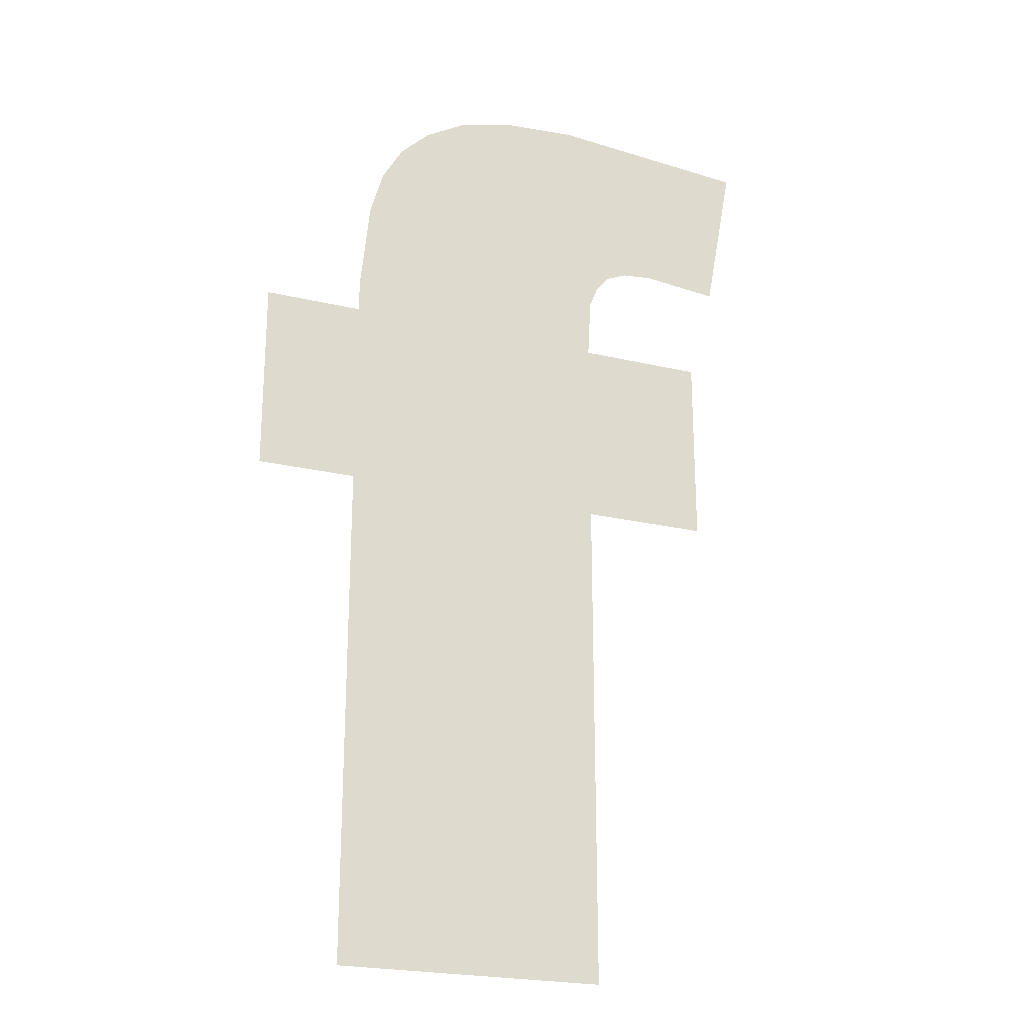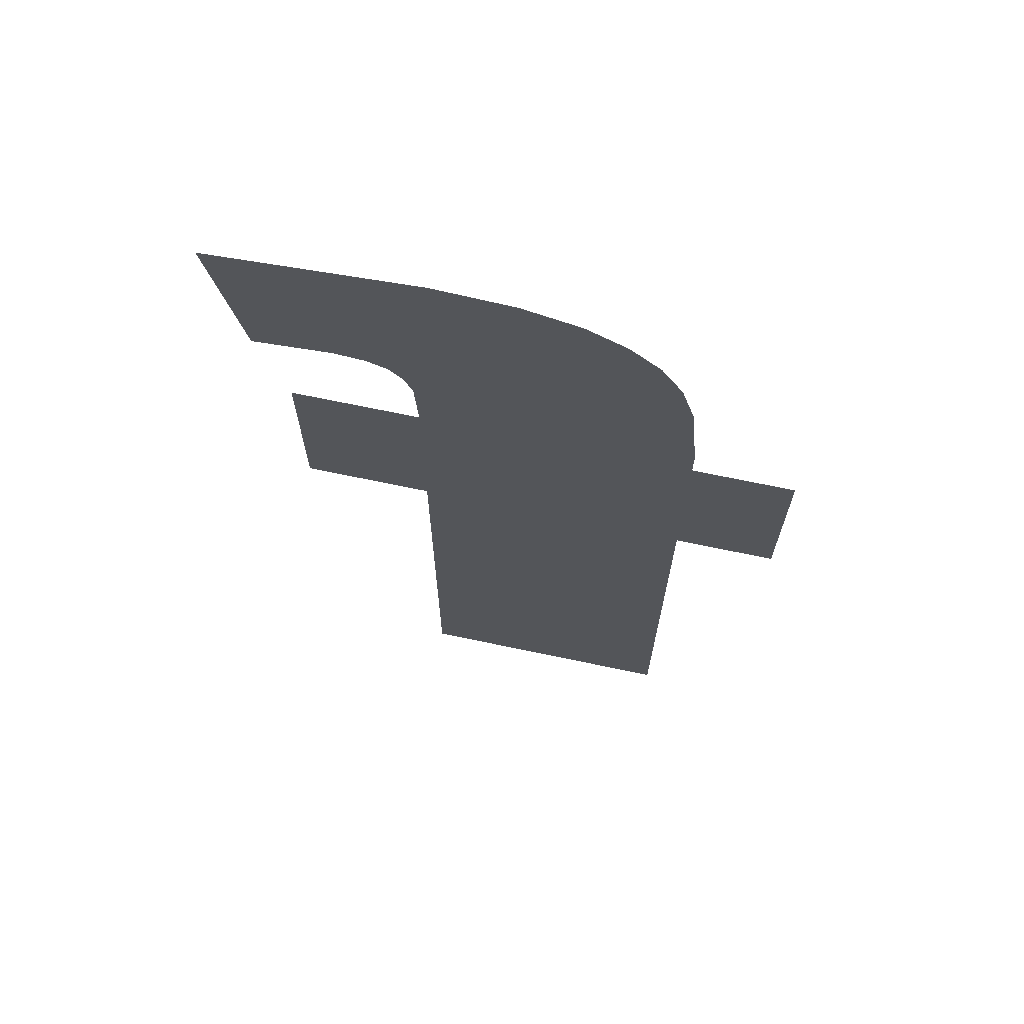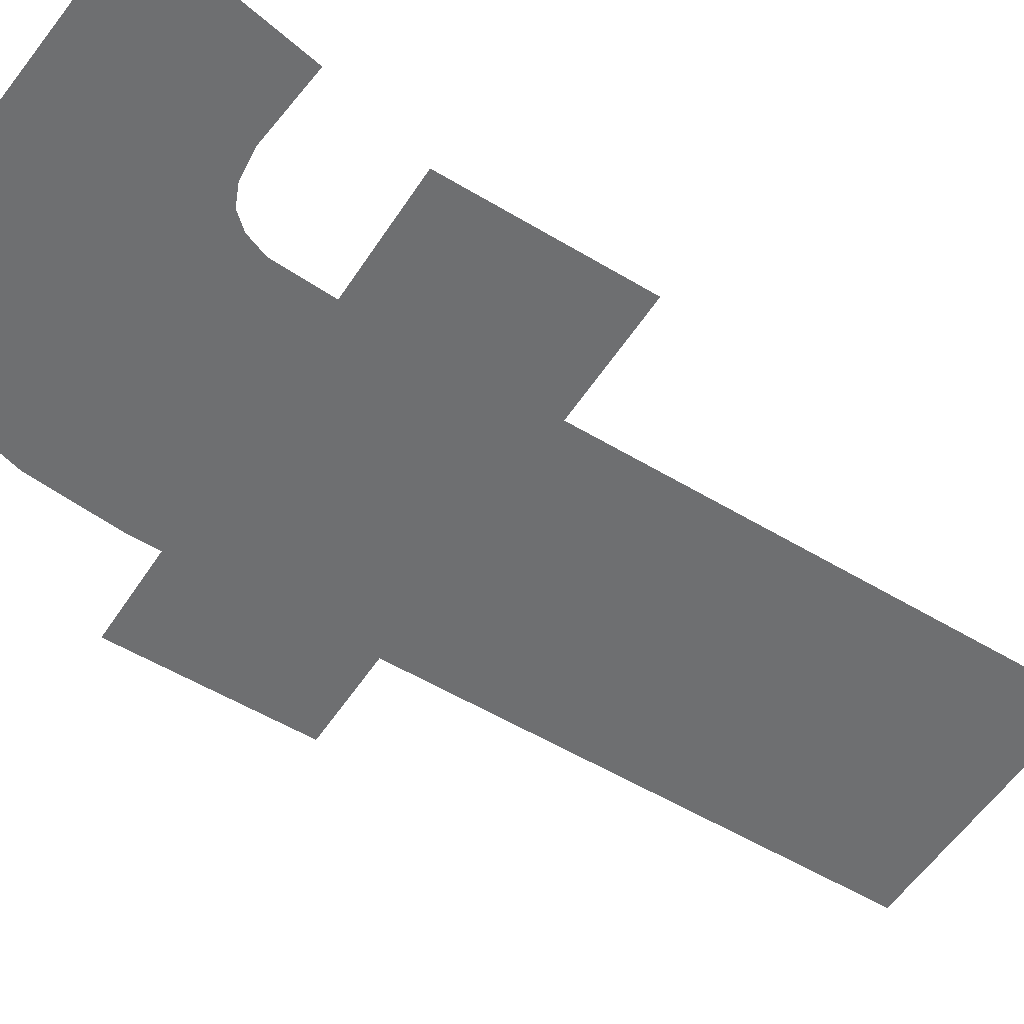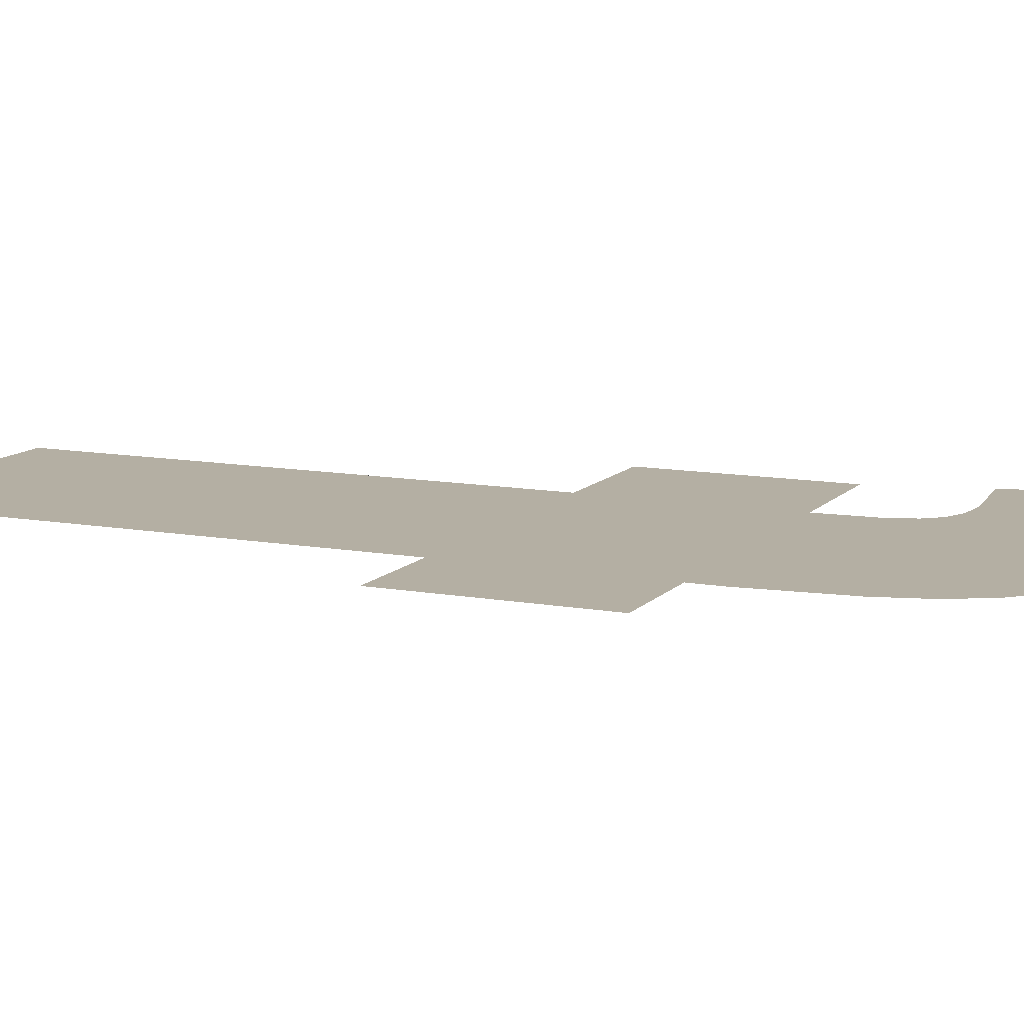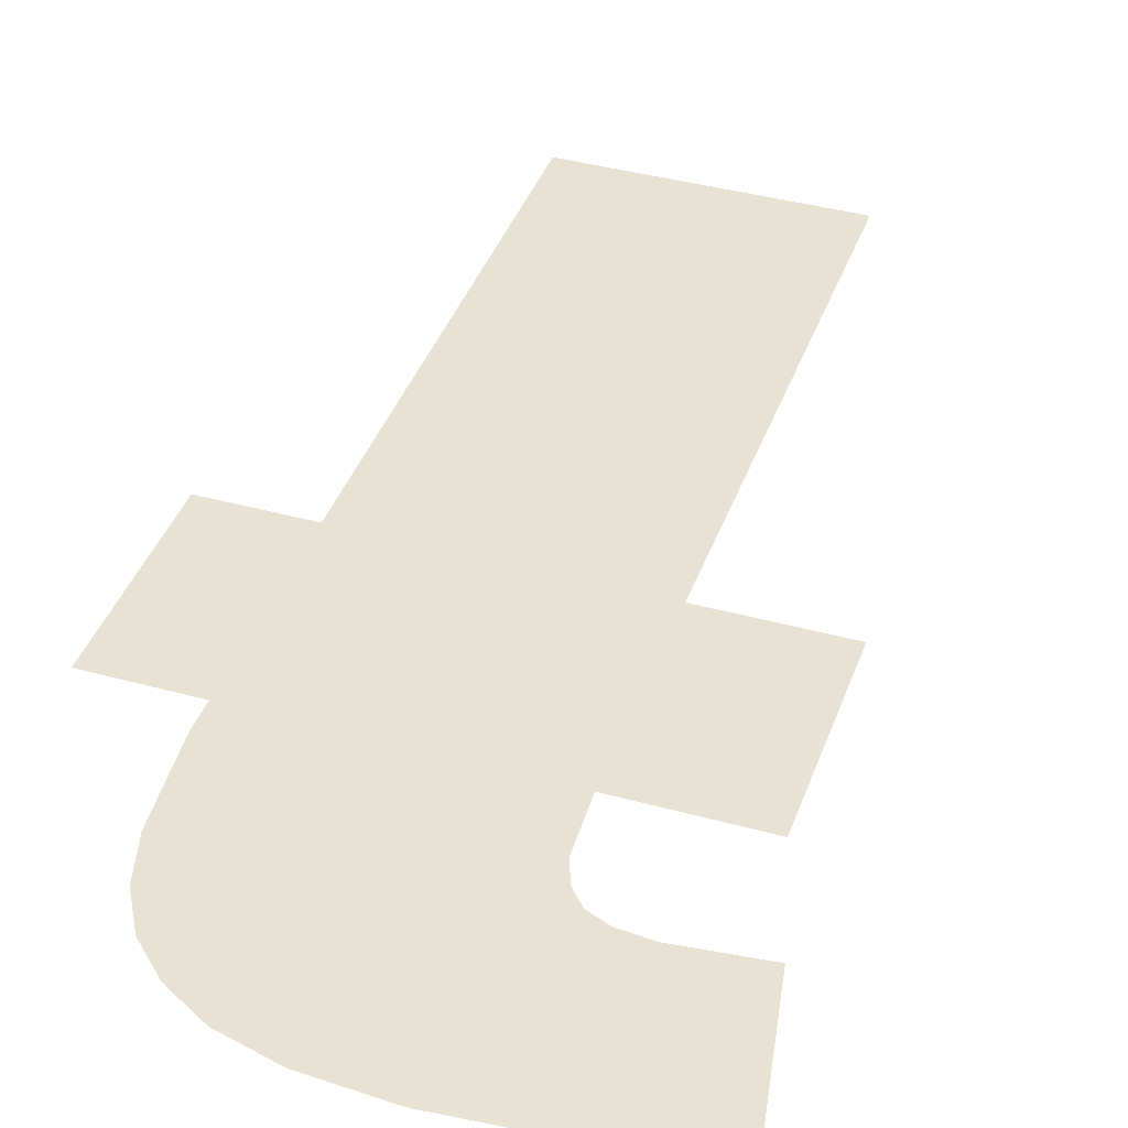
<metadata>
{"format":"obj","ext":"obj","renderer":"f3d","projection":"perspective","resolution":1024,"background":"white","views":[{"elev":-23.3,"azim":-21.8,"up":"+Z"},{"elev":69.2,"azim":-168.1,"up":"+Z"},{"elev":-54.6,"azim":57.5,"up":"+Y"},{"elev":11.2,"azim":-65.7,"up":"+Y"},{"elev":39.9,"azim":18.8,"up":"+Y"}]}
</metadata>
<code>
o mesh22/mesh22-geometry#mesh22-geometry
v -0.02085 -0.6296 -0.006041
v -0.02045 -0.6296 -0.009865
v -0.0205 -0.6296 -0.01092
v -0.02029 -0.6296 -0.009471
v -0.0205 -0.6296 -0.02301
v -0.02006 -0.6296 -0.0092
v -0.02219 -0.6296 -0.006128
v -0.0205 -0.6296 -0.01432
v -0.01731 -0.6296 -0.006326
v -0.02316 -0.6296 -0.006388
v -0.0183 -0.6296 -0.01092
v -0.0197 -0.6296 -0.009042
v -0.02387 -0.6296 -0.00679
v -0.0183 -0.6296 -0.01432
v -0.01916 -0.6296 -0.008989
v -0.02439 -0.6296 -0.007299
v -0.01782 -0.6296 -0.009126
v -0.02476 -0.6296 -0.007943
v -0.02499 -0.6296 -0.00875
v -0.02515 -0.6296 -0.02301
v -0.02515 -0.6296 -0.01432
v -0.02515 -0.6296 -0.01092
v -0.02515 -0.6296 -0.01038
v -0.02688 -0.6296 -0.01432
v -0.02688 -0.6296 -0.01092
f 1 2 3
f 2 1 4
f 3 2 1
f 4 1 2
f 5 1 3
f 3 1 5
f 4 1 6
f 6 1 4
f 5 7 1
f 1 7 5
f 5 3 8
f 8 3 5
f 6 1 9
f 9 1 6
f 5 10 7
f 7 10 5
f 11 8 3
f 3 8 11
f 6 9 12
f 12 9 6
f 5 13 10
f 10 13 5
f 8 11 14
f 14 11 8
f 12 9 15
f 15 9 12
f 5 16 13
f 13 16 5
f 15 9 17
f 17 9 15
f 5 18 16
f 16 18 5
f 5 19 18
f 18 19 5
f 20 19 5
f 5 19 20
f 21 19 20
f 20 19 21
f 22 19 21
f 21 19 22
f 19 22 23
f 23 22 19
f 24 22 21
f 21 22 24
f 22 24 25
f 25 24 22

</code>
